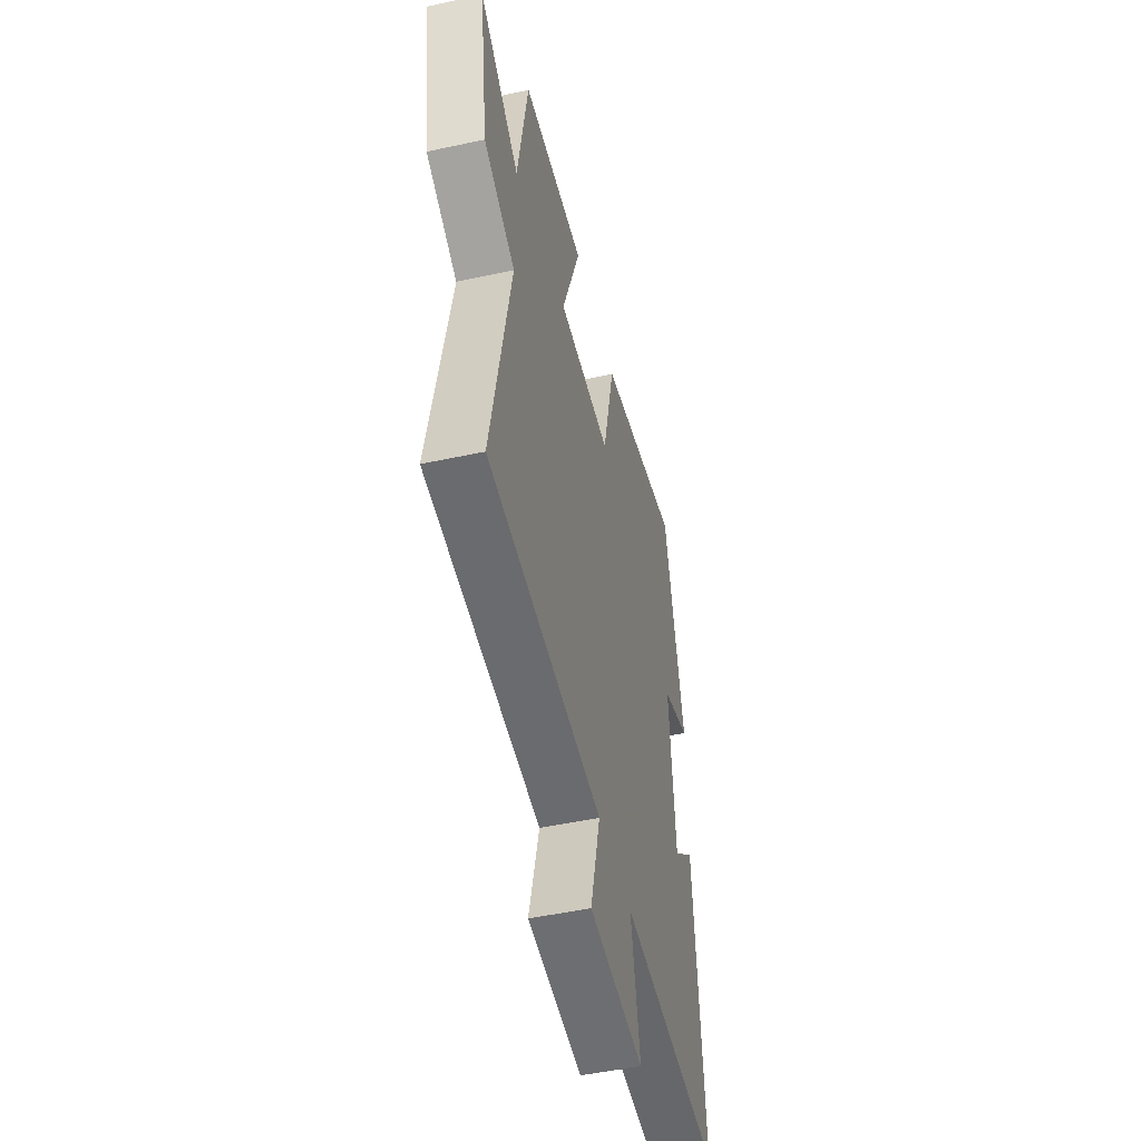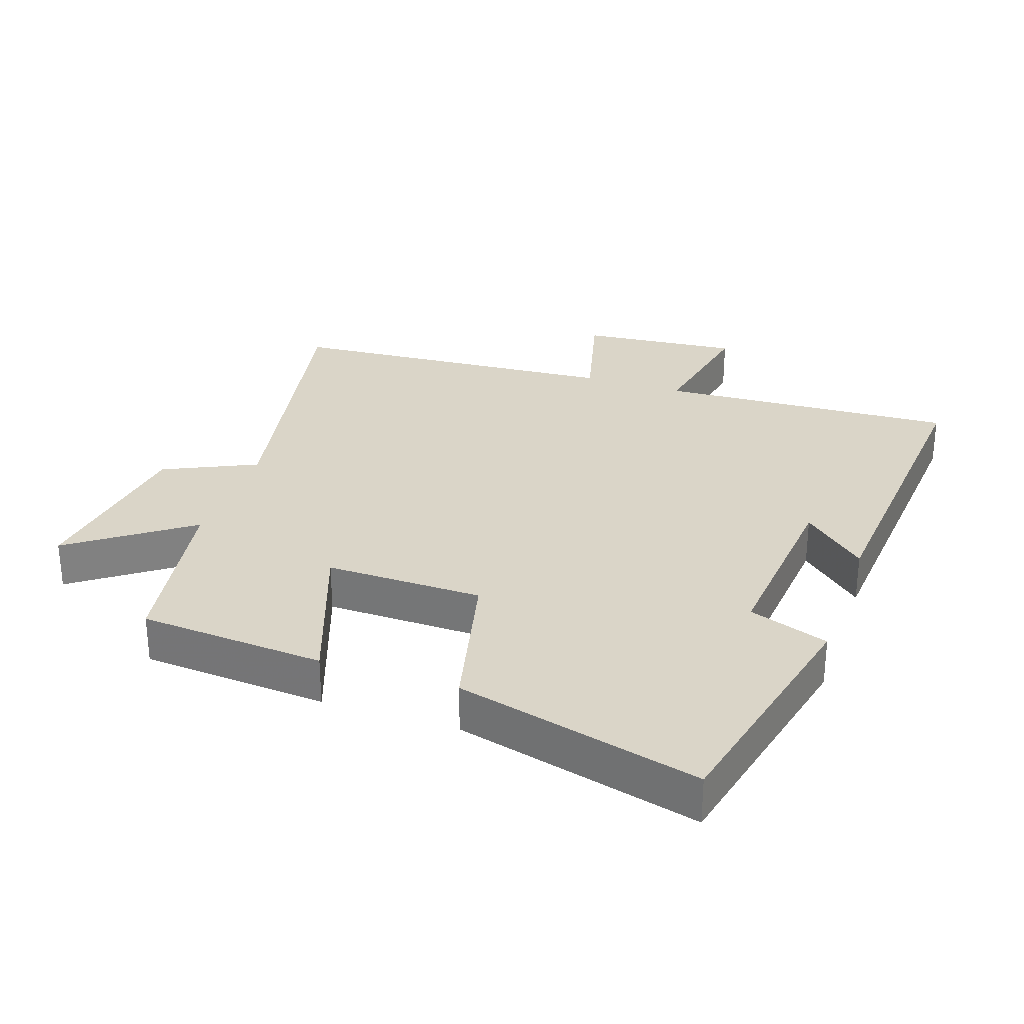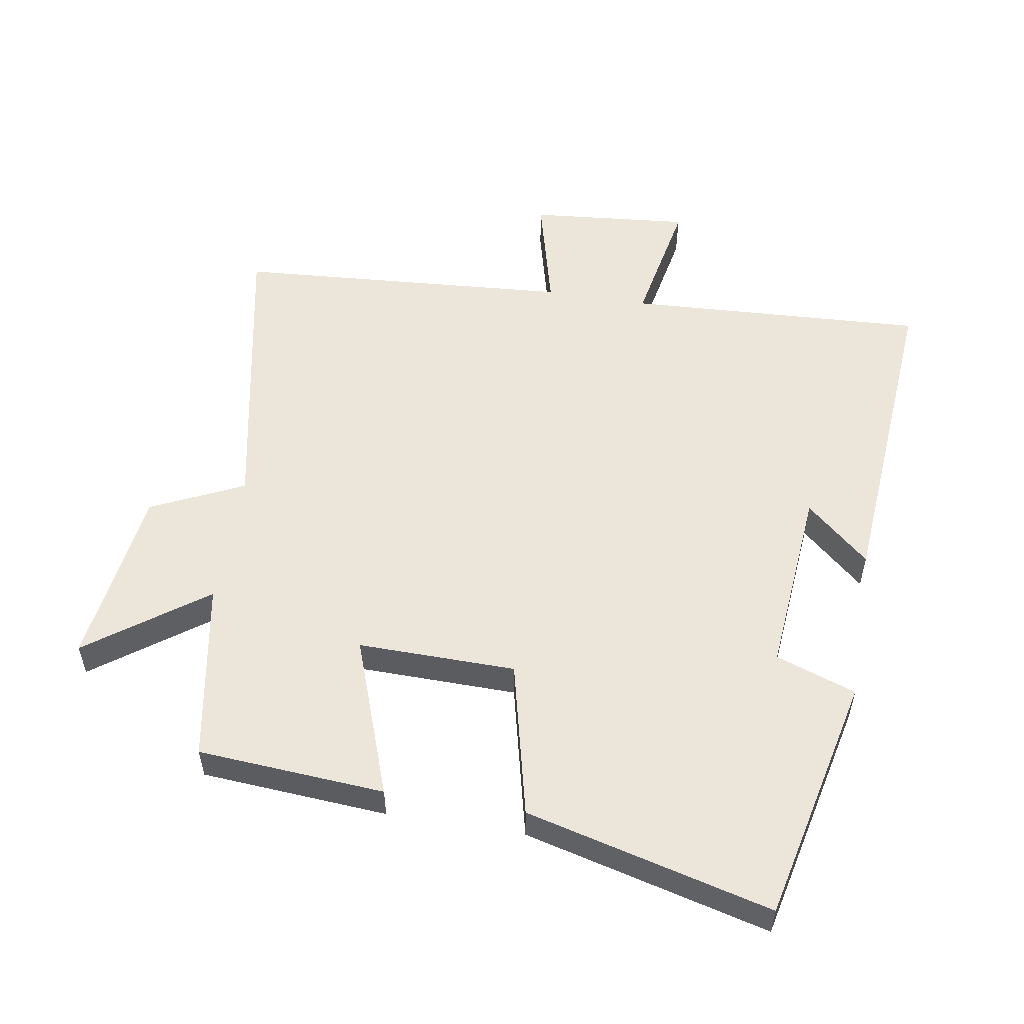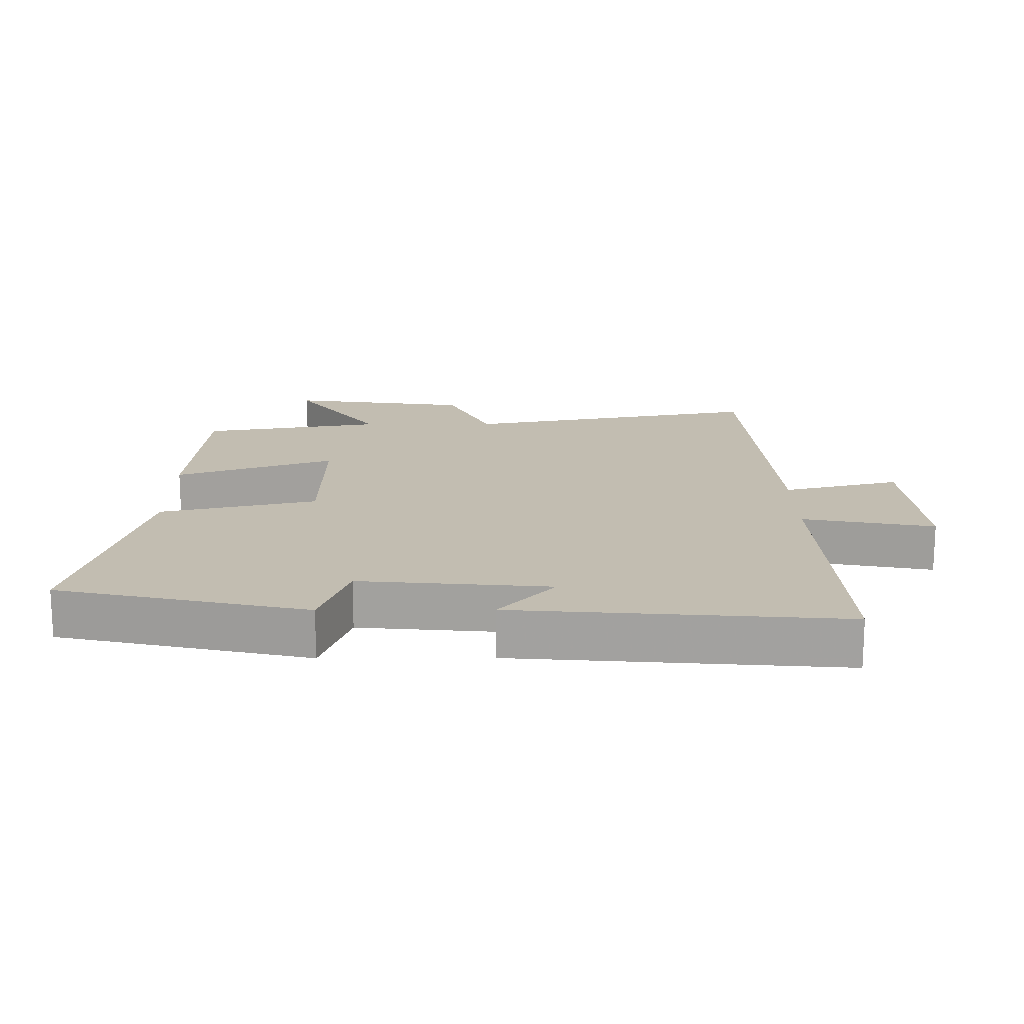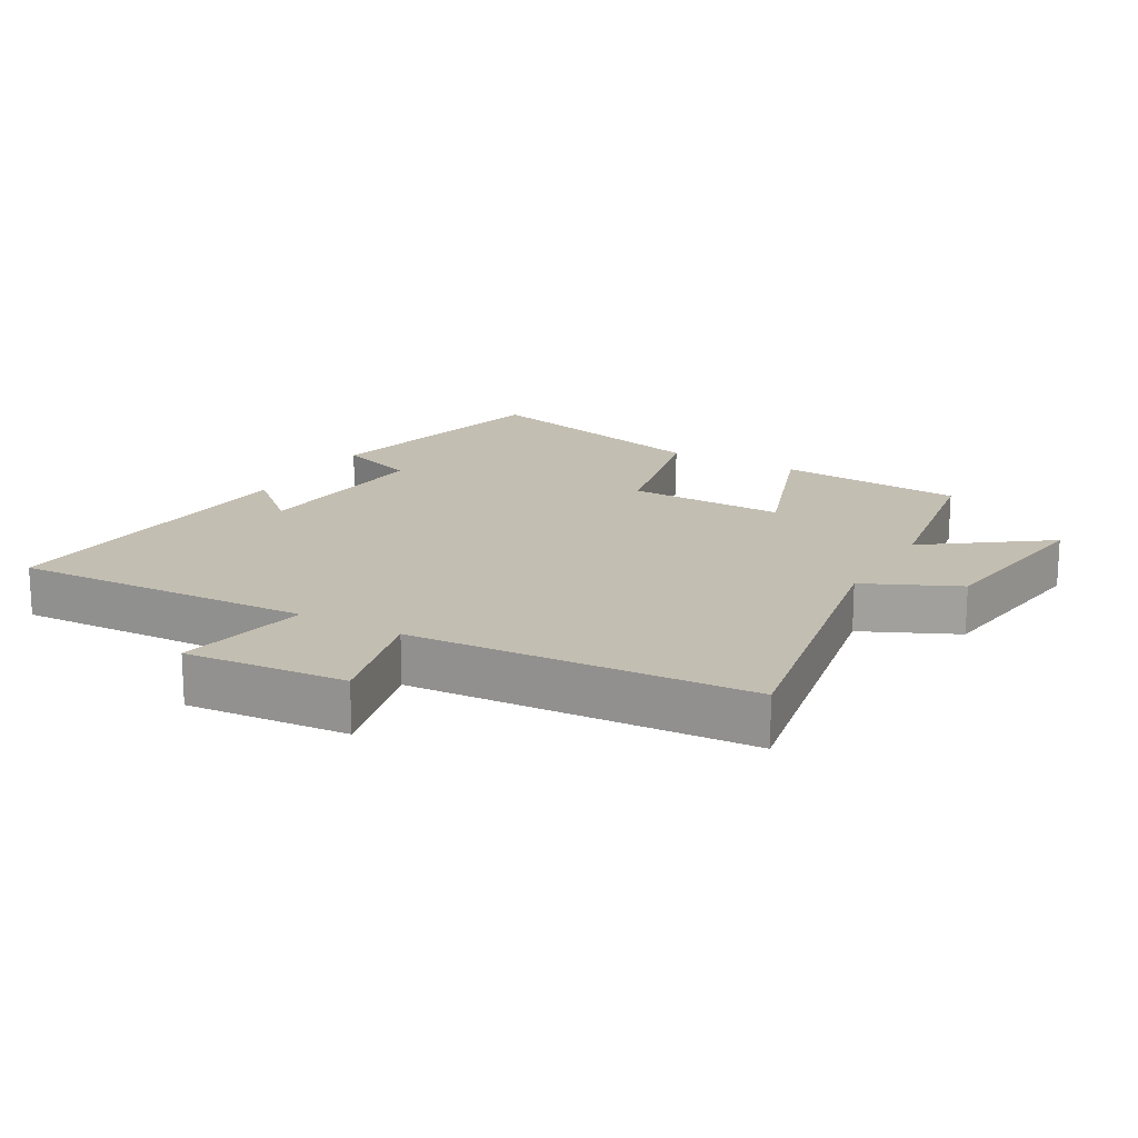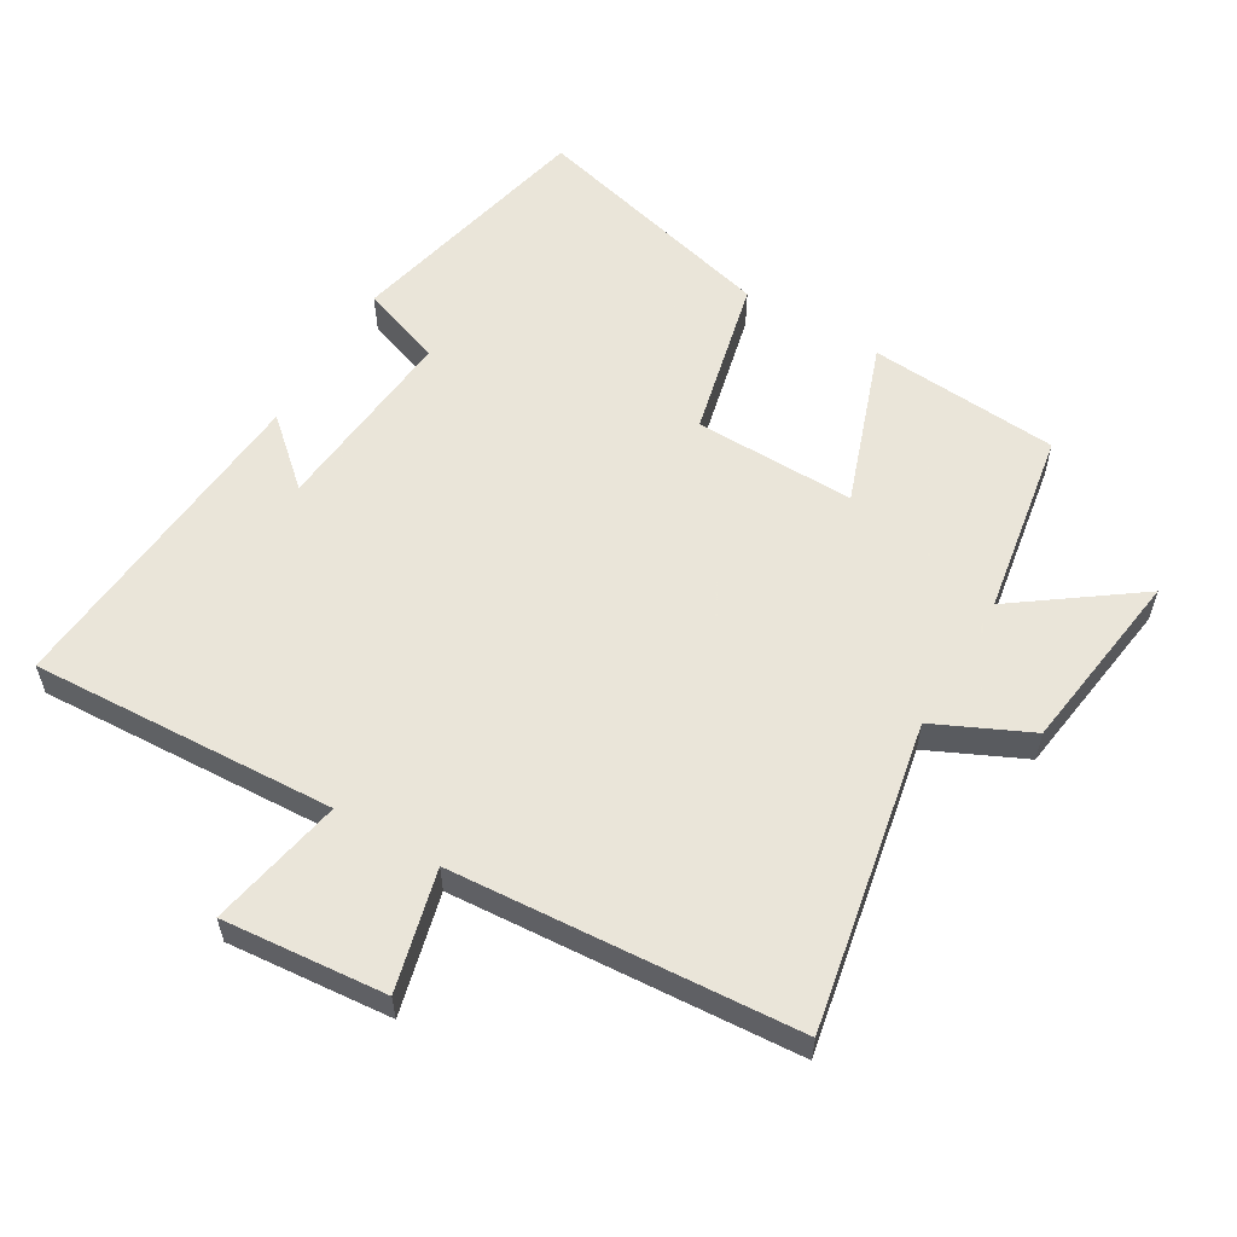
<metadata>
{"format":"obj","ext":"obj","renderer":"f3d","projection":"perspective","resolution":1024,"background":"white","views":[{"elev":-49.5,"azim":-76.5,"up":"+Z"},{"elev":29.4,"azim":18.8,"up":"+Y"},{"elev":54.4,"azim":9.3,"up":"+Y"},{"elev":17.0,"azim":89.7,"up":"+Y"},{"elev":17.5,"azim":-150.1,"up":"+Y"},{"elev":57.7,"azim":-149.4,"up":"+Y"}]}
</metadata>
<code>
v 0.414 0.07 0.596
v 0.5 0.07 0.219
v 0.378 0.07 0.176
v 0.404 0.07 -0.112
v 0.5 0.07 -0.027
v 0.54 0.07 -0.523
v 0.085 0.07 -0.5
v 0.124 0.07 -0.7
v -0.12 0.07 -0.678
v -0.075 0.07 -0.5
v -0.588 0.07 -0.464
v -0.5 0.07 -0.009
v -0.641 0.07 0.057
v -0.679 0.07 0.333
v -0.5 0.07 0.203
v -0.453 0.07 0.479
v -0.169 0.07 0.5
v -0.255 0.07 0.258
v -0.015 0.07 0.262
v 0.041 0.07 0.5
v 0.414 0 0.596
v 0.5 0 0.219
v 0.378 0 0.176
v 0.404 0 -0.112
v 0.5 0 -0.027
v 0.54 0 -0.523
v 0.085 0 -0.5
v 0.124 0 -0.7
v -0.12 0 -0.678
v -0.075 0 -0.5
v -0.588 0 -0.464
v -0.5 0 -0.009
v -0.641 0 0.057
v -0.679 0 0.333
v -0.5 0 0.203
v -0.453 0 0.479
v -0.169 0 0.5
v -0.255 0 0.258
v -0.015 0 0.262
v 0.041 0 0.5
f 1 2 3
f 20 1 3
f 19 20 3
f 18 19 3 4
f 15 16 17 18
f 15 18 4
f 12 13 14 15
f 12 15 4
f 10 11 12 4
f 7 8 9 10
f 7 10 4
f 4 5 6 7
f 23 22 21
f 23 21 40
f 23 40 39
f 24 23 39 38
f 38 37 36 35
f 24 38 35
f 35 34 33 32
f 24 35 32
f 24 32 31 30
f 30 29 28 27
f 24 30 27
f 27 26 25 24
f 1 21 22 2
f 2 22 23 3
f 3 23 24 4
f 4 24 25 5
f 5 25 26 6
f 6 26 27 7
f 7 27 28 8
f 8 28 29 9
f 9 29 30 10
f 10 30 31 11
f 11 31 32 12
f 12 32 33 13
f 13 33 34 14
f 14 34 35 15
f 15 35 36 16
f 16 36 37 17
f 17 37 38 18
f 18 38 39 19
f 19 39 40 20
f 20 40 21 1

</code>
